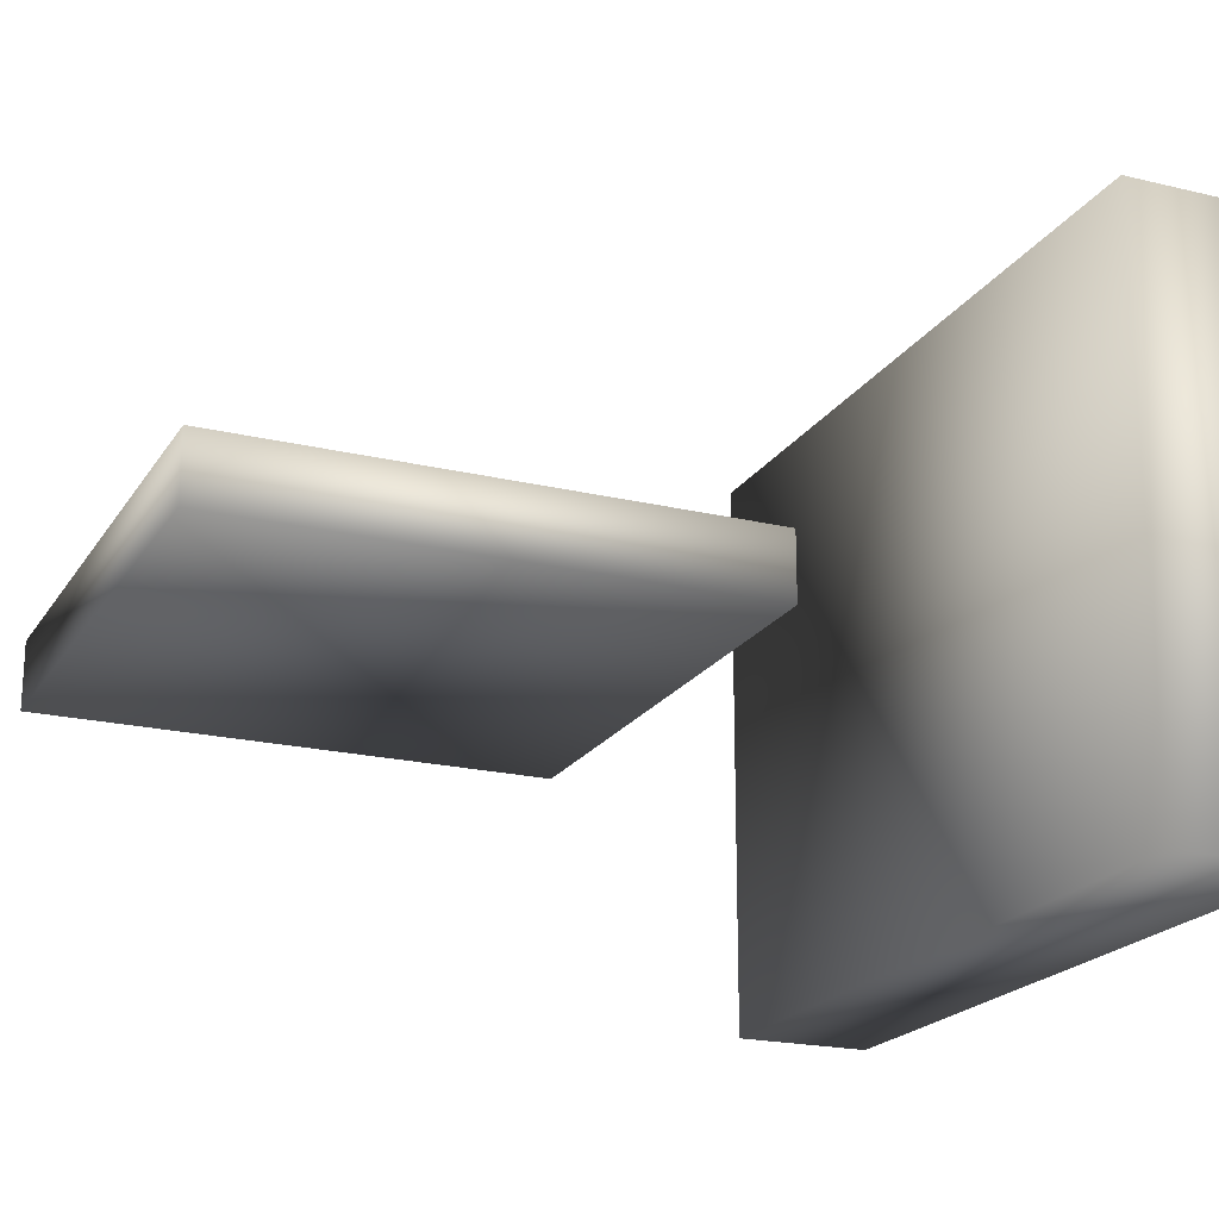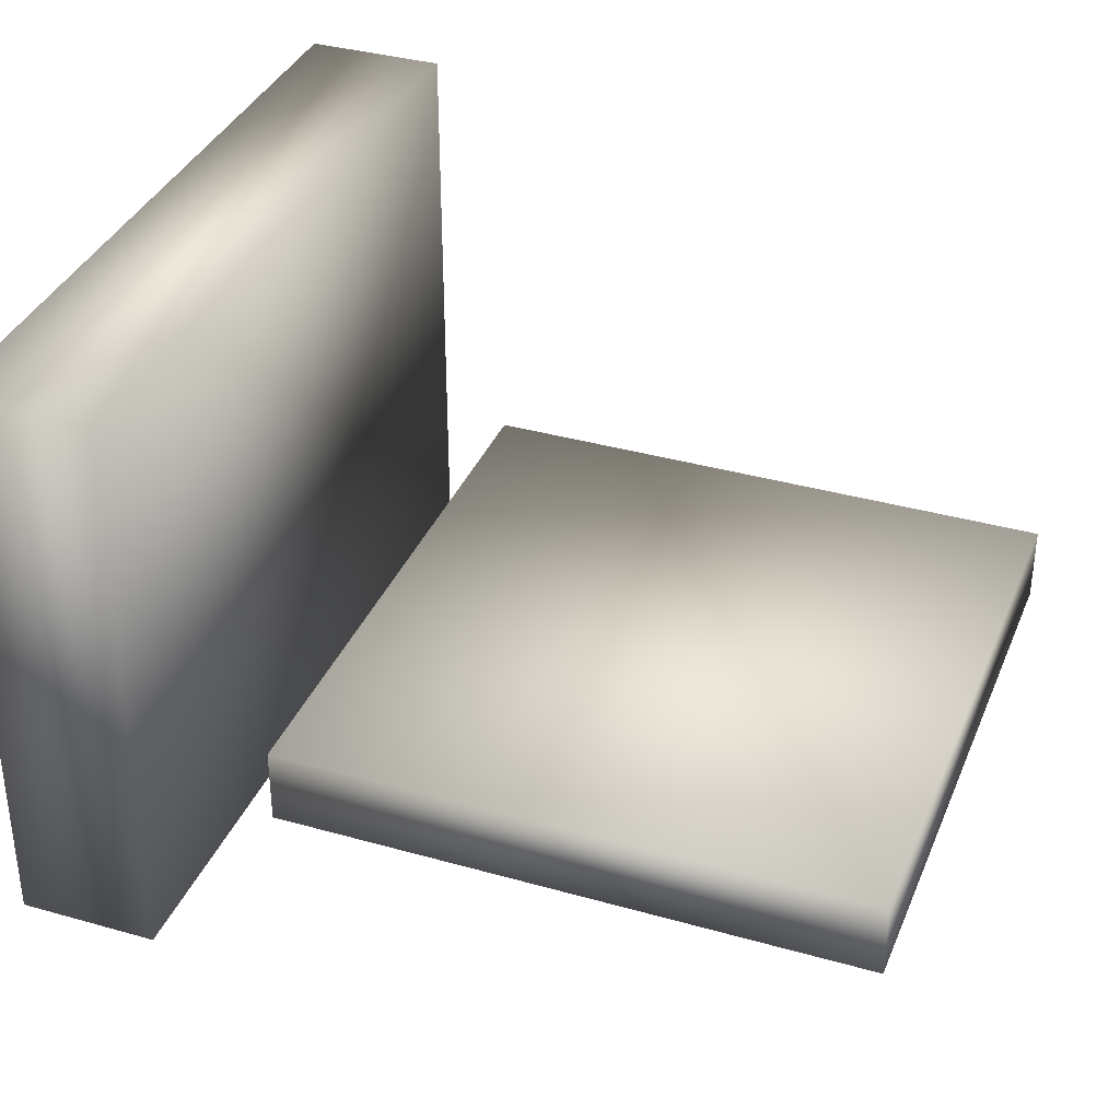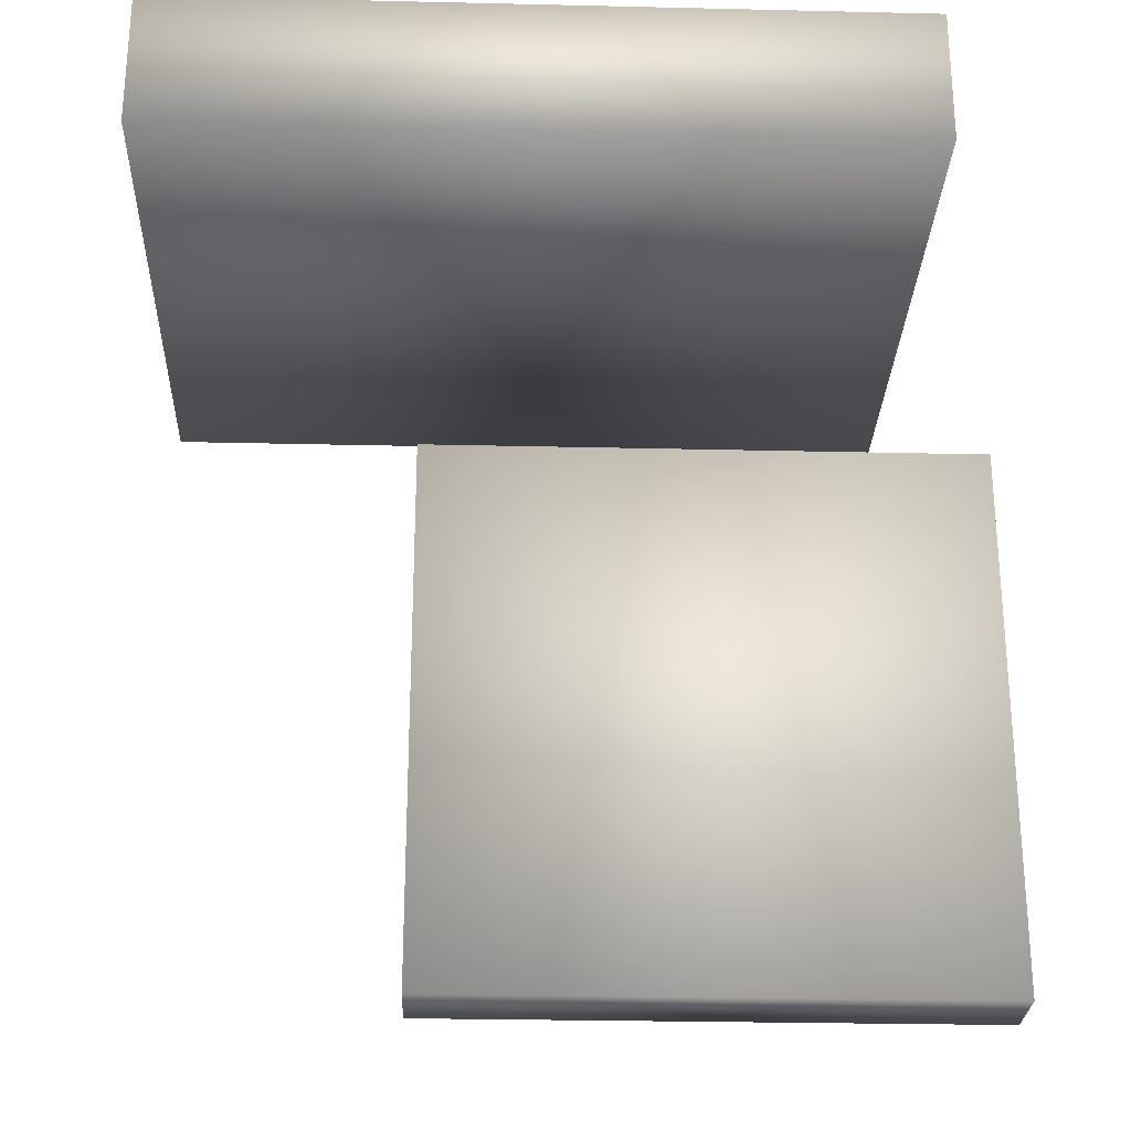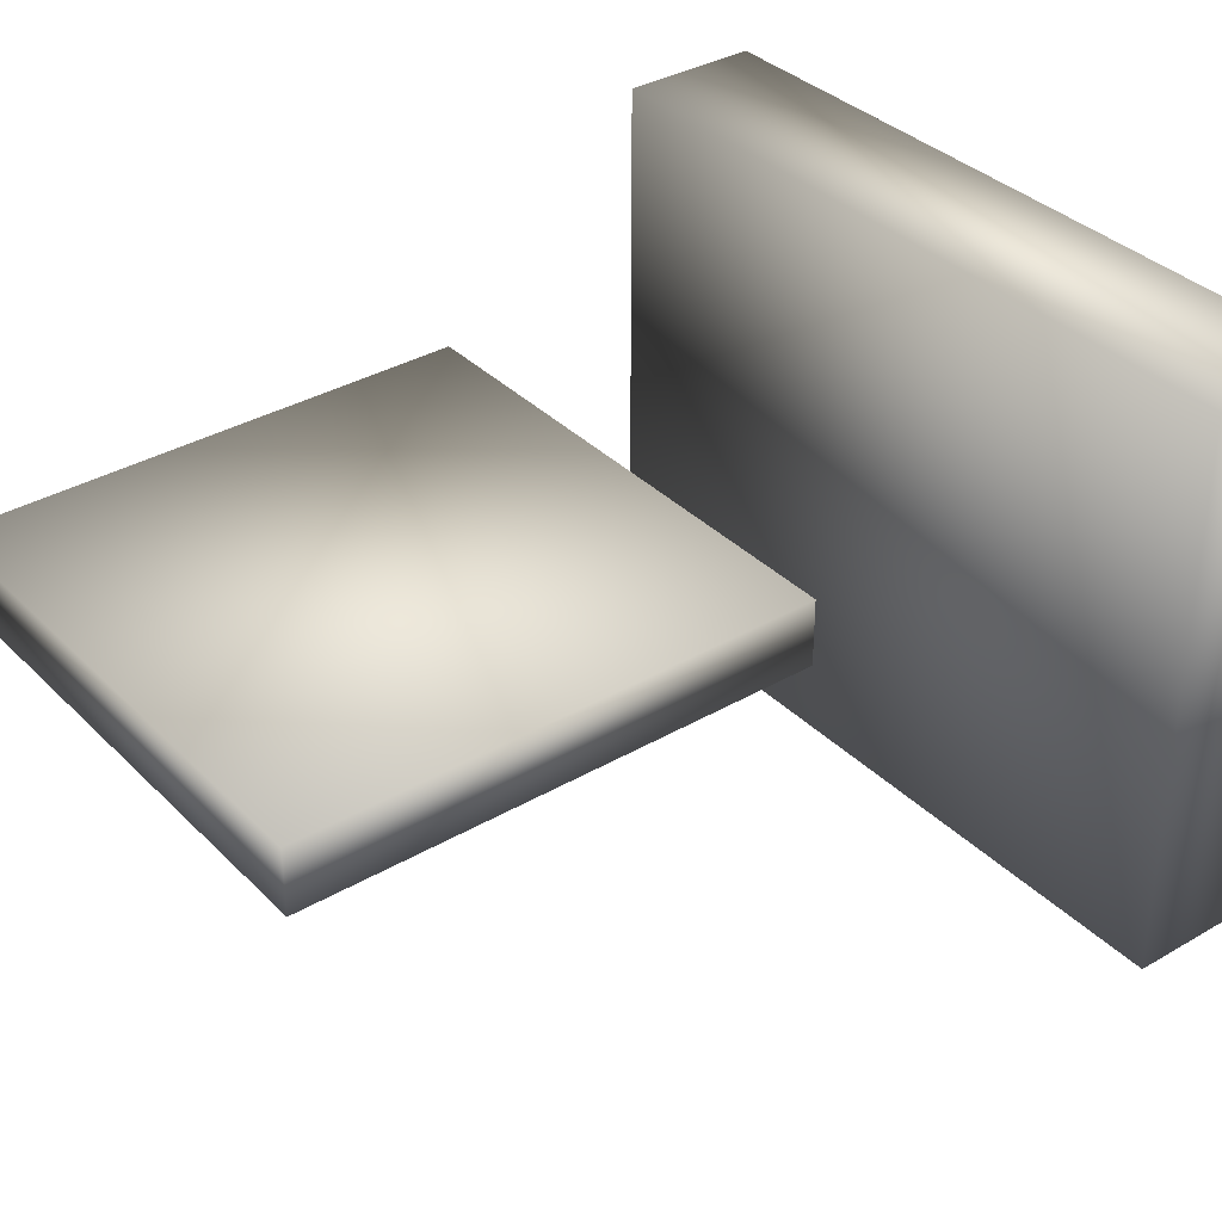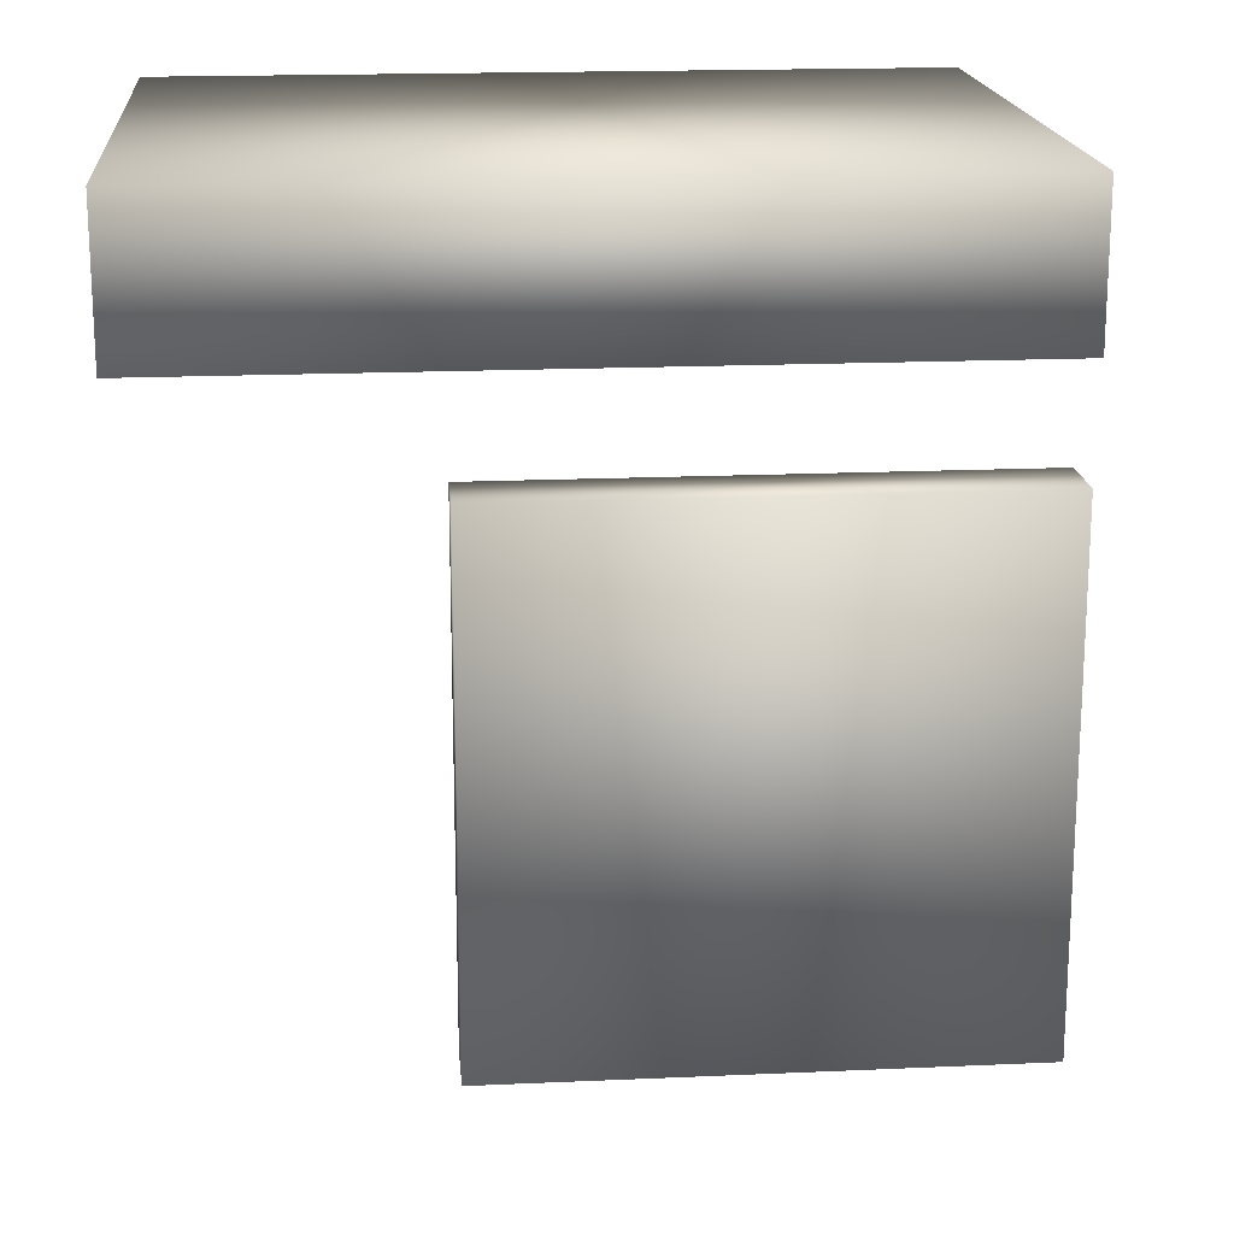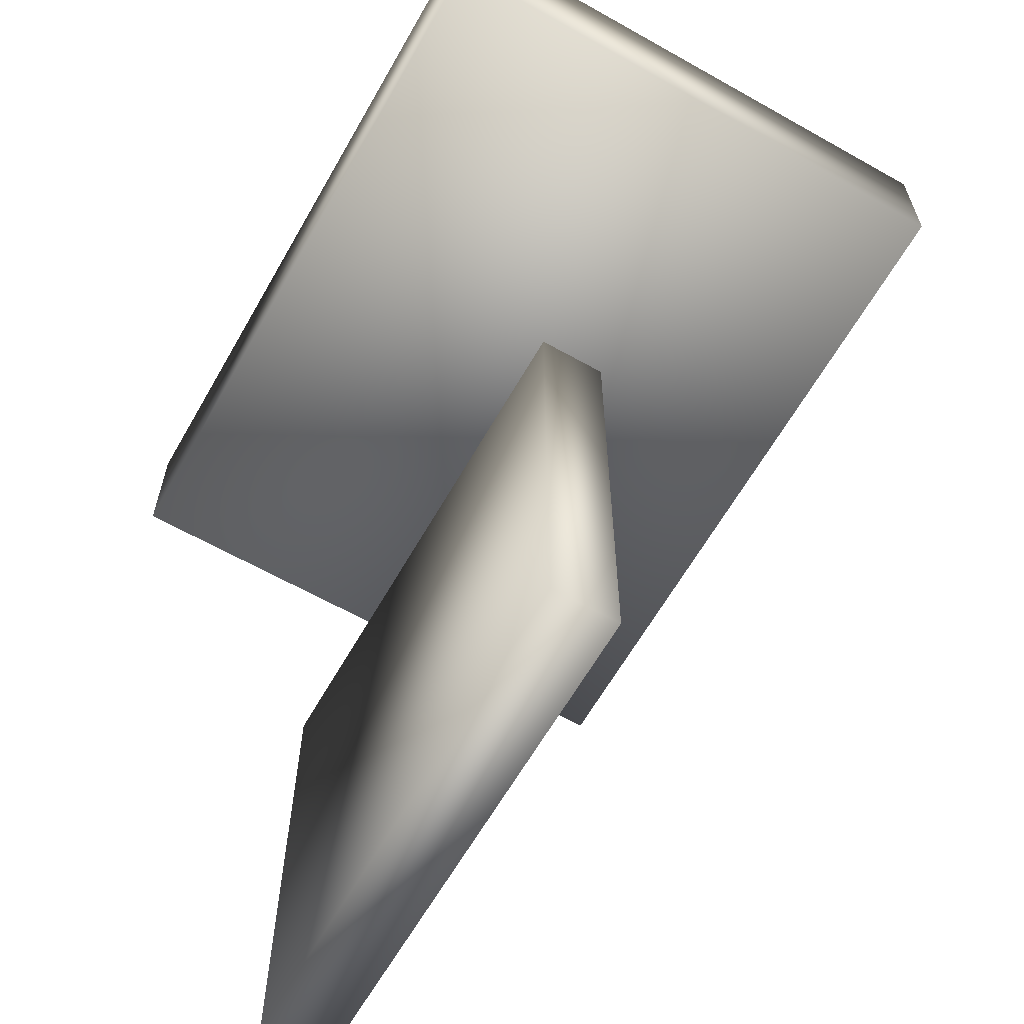
<metadata>
{"format":"obj","ext":"obj","renderer":"f3d","projection":"perspective","resolution":1024,"background":"white","views":[{"elev":-20.5,"azim":66.4,"up":"+Z"},{"elev":35.8,"azim":-69.5,"up":"+Z"},{"elev":-26.7,"azim":177.9,"up":"+Y"},{"elev":35.2,"azim":52.3,"up":"+Z"},{"elev":18.0,"azim":175.0,"up":"+Y"},{"elev":-63.1,"azim":60.3,"up":"+Y"}]}
</metadata>
<code>
v  -10.64 -23.4 0
v  -10.64 -3.758 0
v  9.23 -3.758 0
v  9.23 -23.4 0
v  -10.64 -23.4 2.551
v  9.23 -23.4 2.551
v  9.23 -3.758 2.551
v  -10.64 -3.758 2.551
o Box002
g Box002
f 1 2 3 4
f 5 6 7 8
f 1 4 6 5
f 4 3 7 6
f 3 2 8 7
f 2 1 5 8
v  -8.283 2.628 -9.561
v  -8.283 7.721 -9.561
v  18.8 7.721 -9.561
v  18.8 2.628 -9.561
v  -8.283 2.628 11.56
v  18.8 2.628 11.56
v  18.8 7.721 11.56
v  -8.283 7.721 11.56
o Box003
g Box003
f 9 10 11 12
f 13 14 15 16
f 9 12 14 13
f 12 11 15 14
f 11 10 16 15
f 10 9 13 16

</code>
